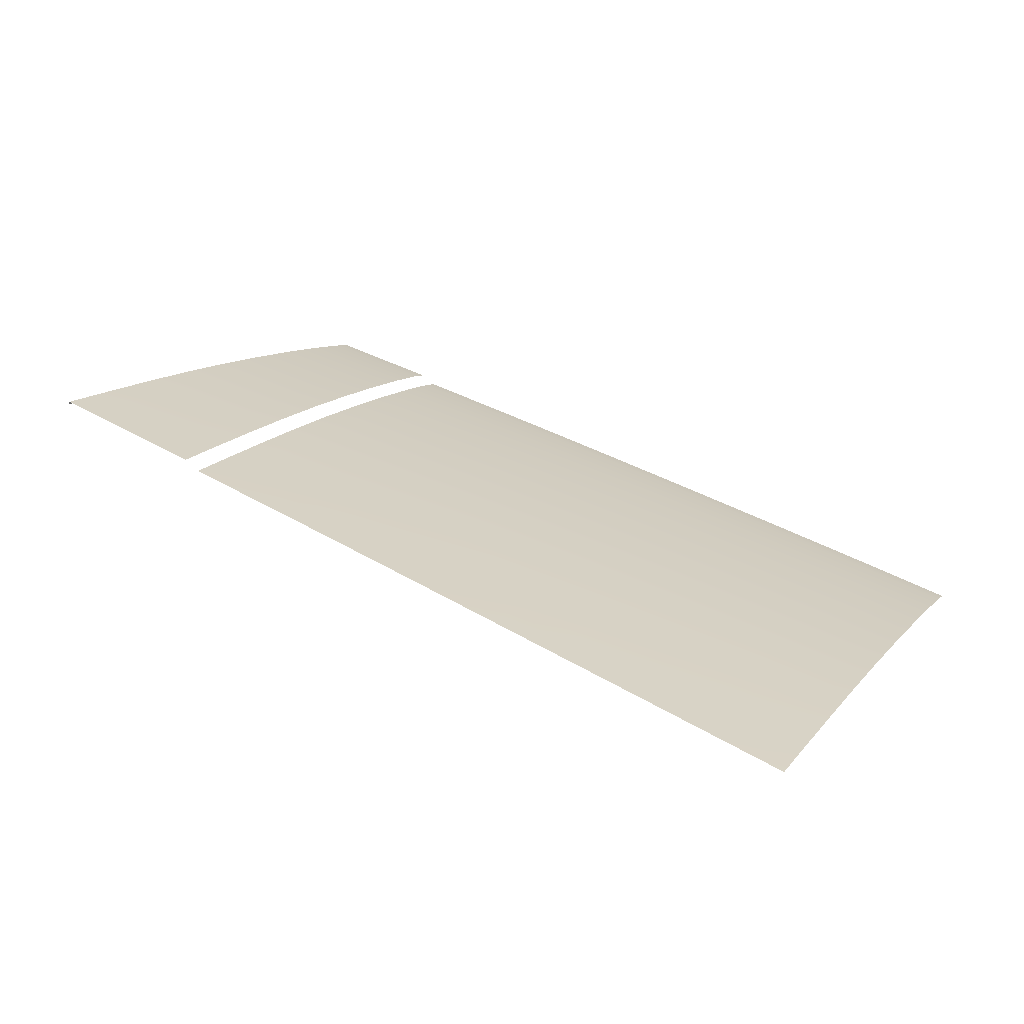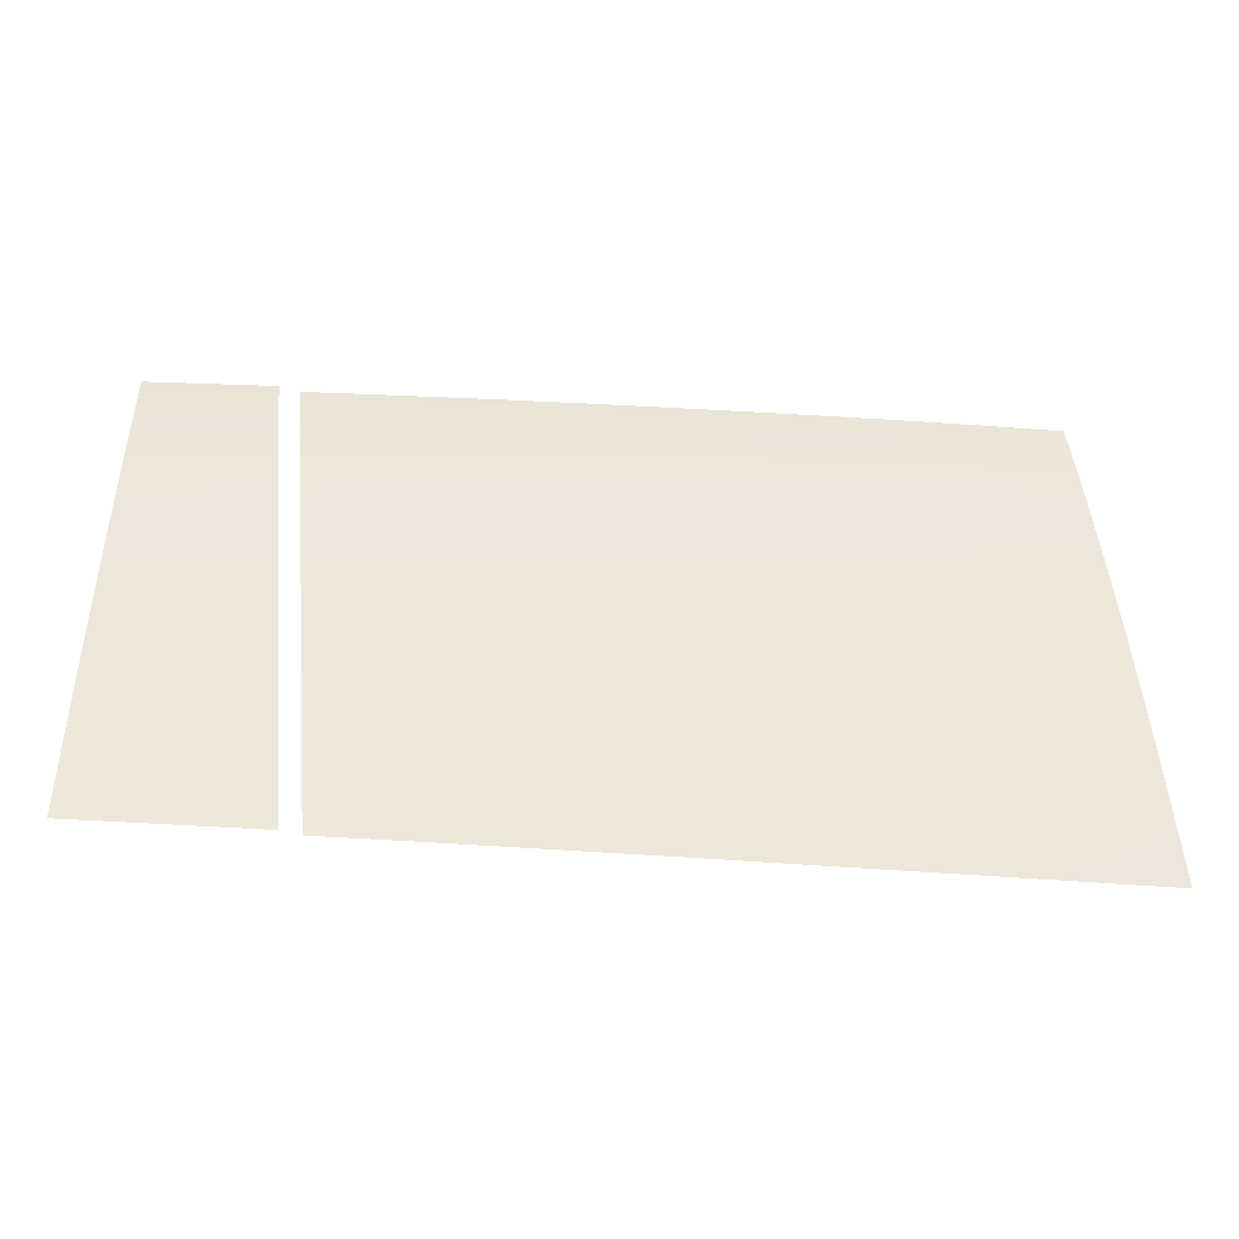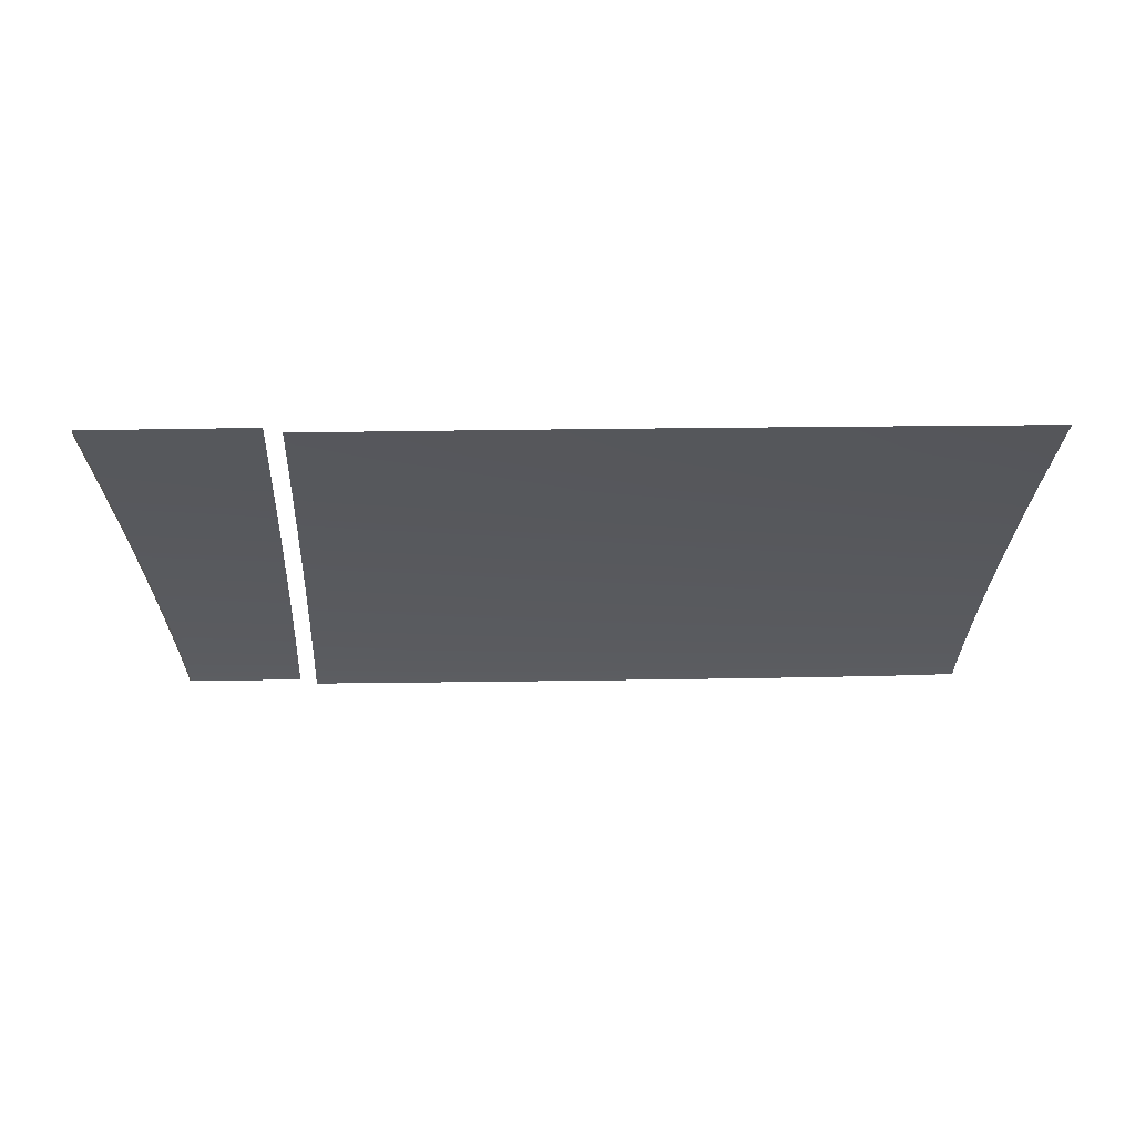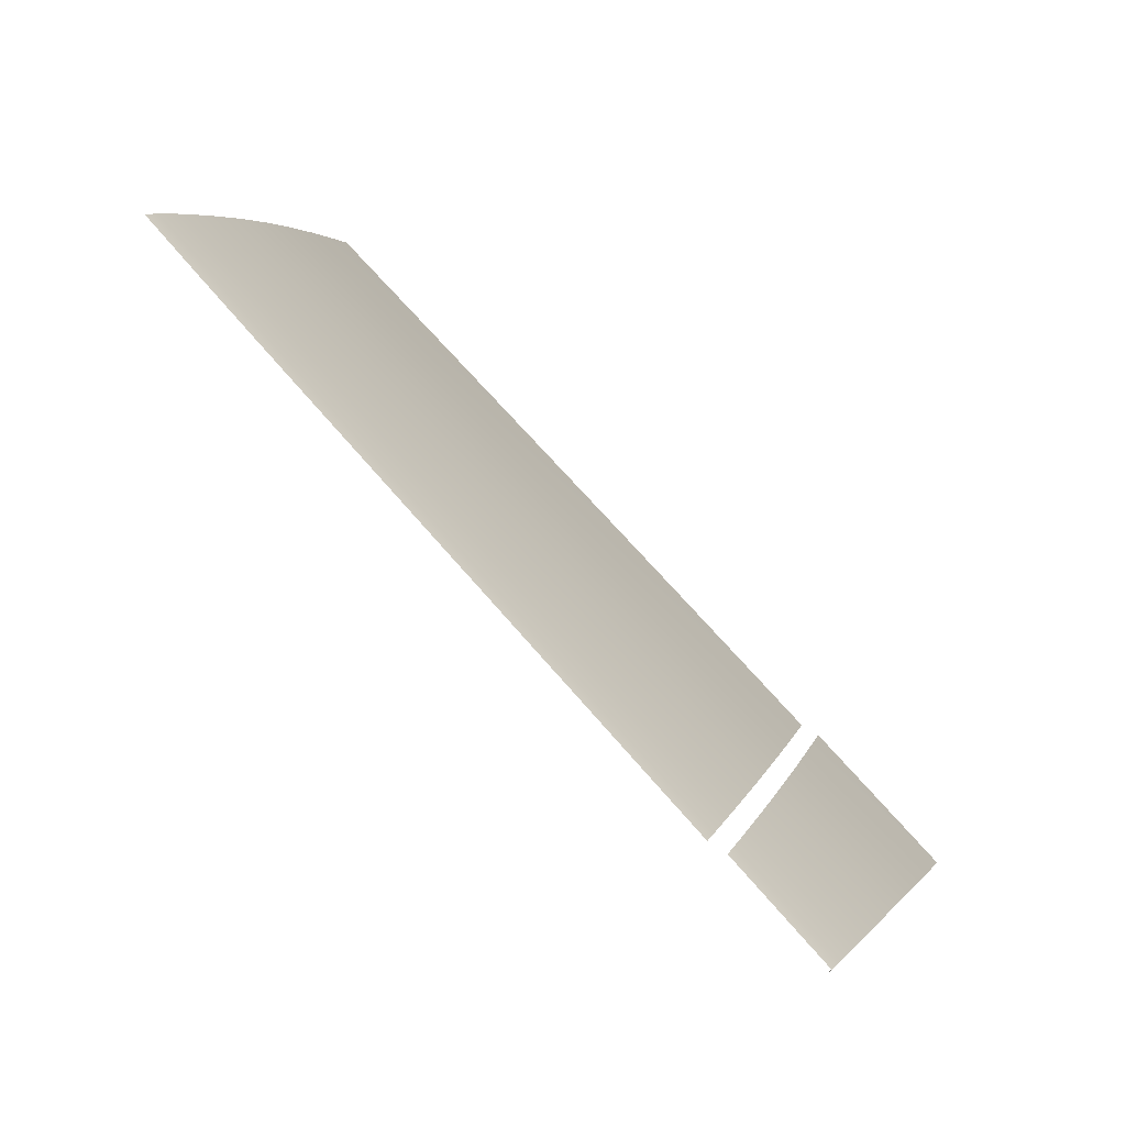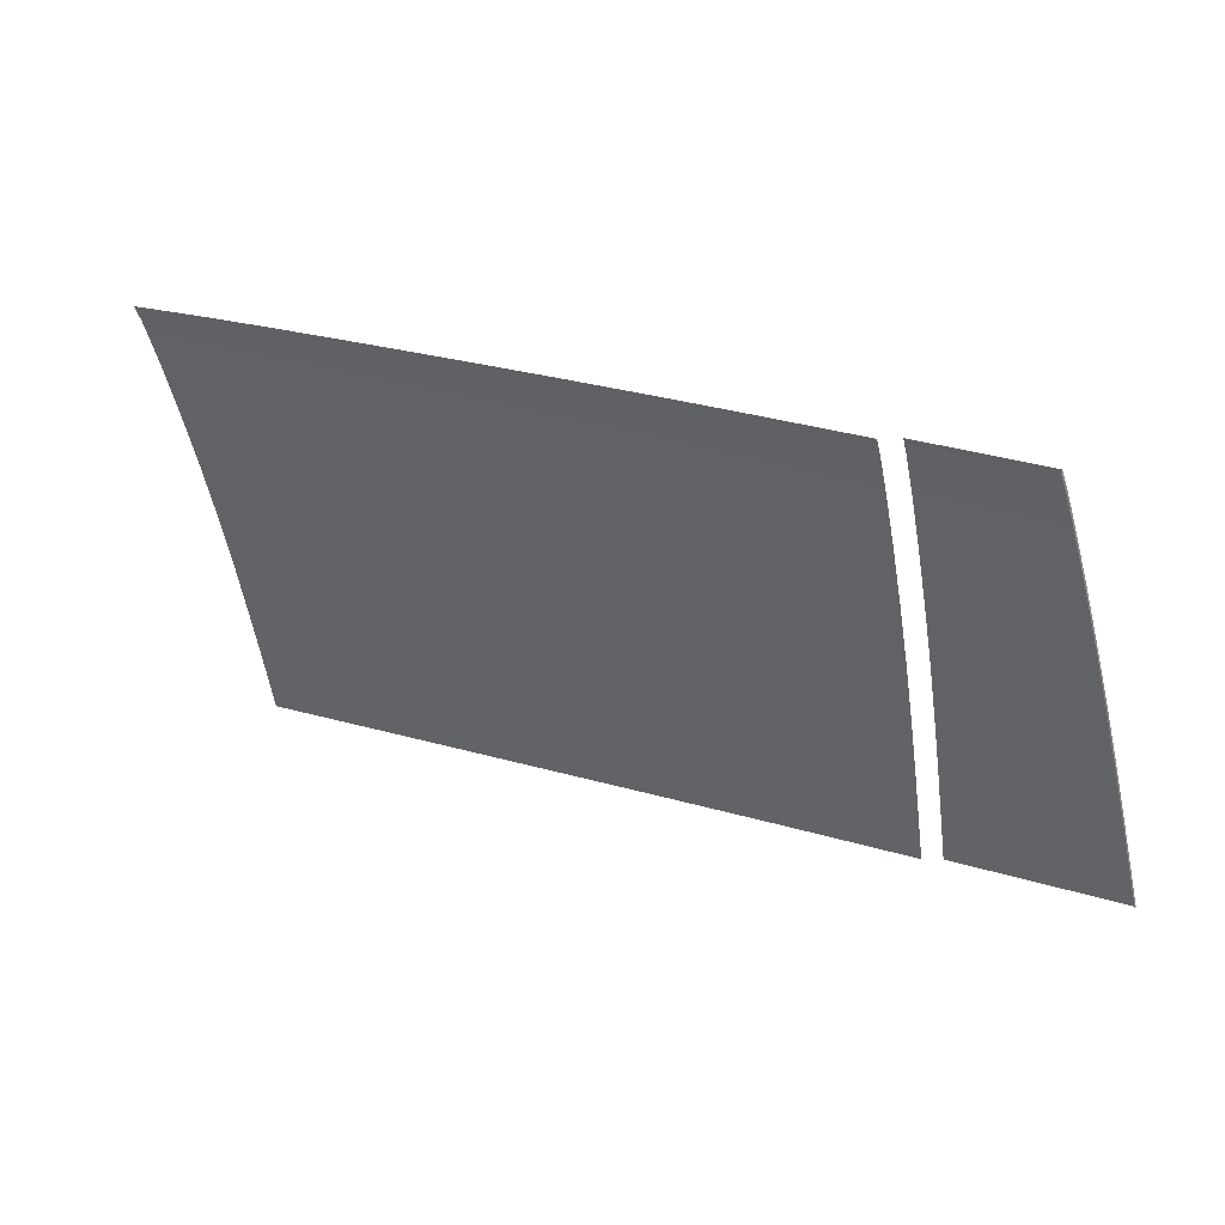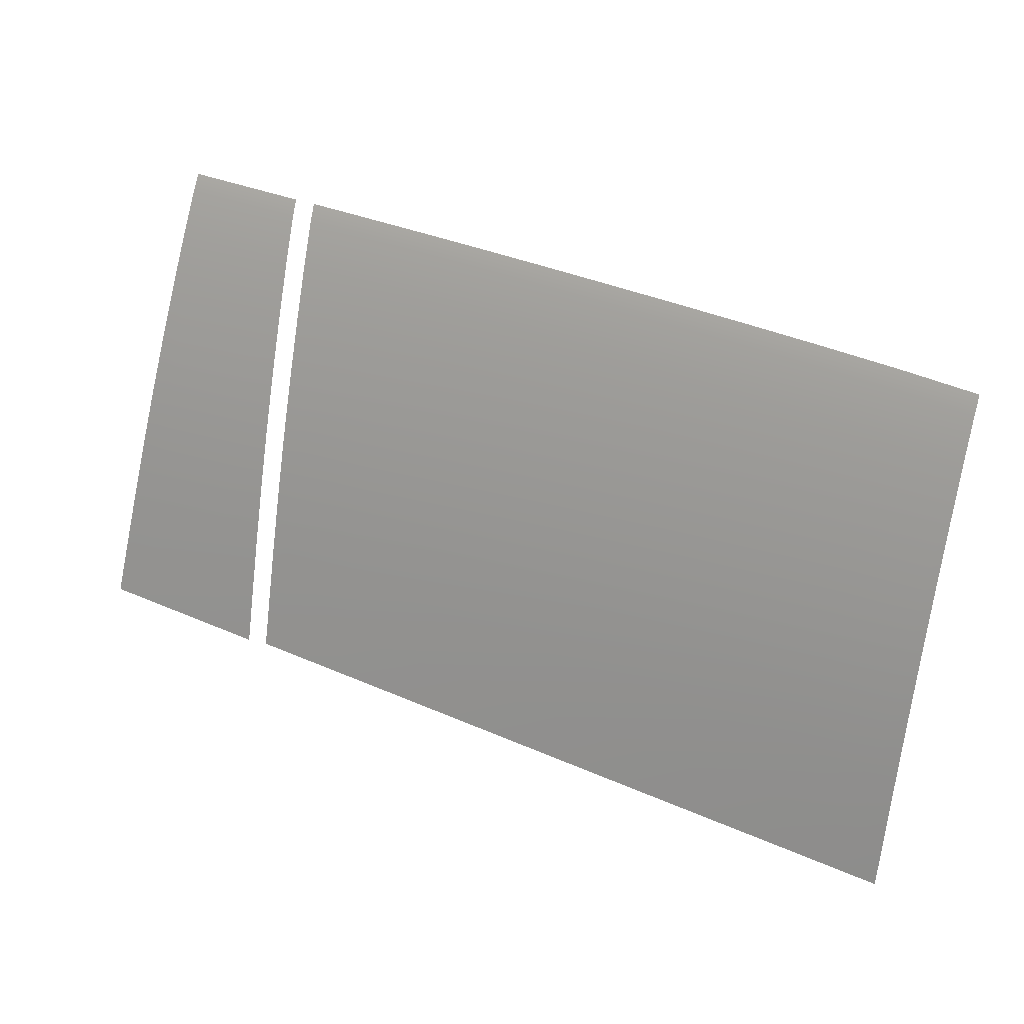
<metadata>
{"format":"obj","ext":"obj","renderer":"f3d","projection":"perspective","resolution":1024,"background":"white","views":[{"elev":42.7,"azim":33.5,"up":"+Z"},{"elev":-18.0,"azim":-7.3,"up":"+Y"},{"elev":-7.7,"azim":-0.2,"up":"+Z"},{"elev":79.1,"azim":-132.5,"up":"+Y"},{"elev":23.7,"azim":-150.2,"up":"+Y"},{"elev":39.4,"azim":26.7,"up":"+Y"}]}
</metadata>
<code>
v  -40.93 68.09 87.23
v  -49.57 68.3 87.16
v  -49.59 60.98 89.84
v  -40.95 60.74 89.9
v  -32.33 60.49 89.96
v  -32.31 67.86 87.31
v  -32.29 75.23 84.51
v  -40.92 75.43 84.42
v  -49.56 75.61 84.33
v  -58.26 68.5 87.08
v  -58.28 61.21 89.78
v  -58.24 75.78 84.24
v  -67.02 75.92 84.15
v  -67.04 68.68 87
v  -67.06 61.43 89.71
v  -58.3 53.93 92.38
v  -49.6 53.66 92.43
v  -67.08 54.18 92.33
v  -67.09 48.99 94.17
v  -58.31 48.7 94.22
v  -49.61 48.41 94.26
v  -40.96 53.38 92.48
v  -40.97 48.11 94.29
v  -32.35 47.8 94.32
v  -32.34 53.11 92.52
v  -75.95 68.83 86.92
v  -85.11 68.97 86.83
v  -85.12 61.81 89.56
v  -75.97 61.63 89.64
v  -75.93 76.04 84.06
v  -85.09 76.13 83.97
v  -87.71 69.01 86.81
v  -87.38 61.85 89.54
v  -87.05 54.69 92.18
v  -86.82 49.59 94.03
v  -85.15 49.54 94.04
v  -75.98 54.42 92.27
v  -85.14 54.64 92.2
v  -76 49.27 94.11
v  -23.72 52.83 92.55
v  -15.09 52.55 92.59
v  -15.04 59.97 90.08
v  -23.69 60.23 90.02
v  -23.74 47.51 94.34
v  -15.12 47.21 94.36
v  -6.449 52.26 92.62
v  -6.378 59.71 90.14
v  -6.5 46.9 94.38
v  -3.427 46.79 94.38
v  -3.664 52.17 92.63
v  -6.308 67.14 87.55
v  -15 67.39 87.47
v  -3.991 59.63 90.15
v  -4.318 67.08 87.57
v  -6.238 74.55 84.82
v  -14.95 74.8 84.71
v  -23.66 67.63 87.39
v  -23.64 75.02 84.61
v  -40.88 95.88 75.58
v  -49.52 95.98 75.46
v  -49.53 89.85 78.29
v  -40.89 89.72 78.4
v  -32.26 89.58 78.51
v  -32.24 95.75 75.7
v  -32.22 100.7 73.26
v  -40.87 100.8 73.14
v  -49.51 100.9 73.02
v  -58.2 96.05 75.35
v  -58.21 89.95 78.18
v  -58.19 101 72.9
v  -66.96 101 72.79
v  -66.97 96.09 75.24
v  -66.99 90.02 78.08
v  -58.23 83.06 81.21
v  -49.54 82.93 81.31
v  -67 83.17 81.11
v  -40.9 82.77 81.41
v  -32.27 82.6 81.52
v  -4.645 74.5 84.84
v  -75.88 96.1 75.13
v  -85.06 96.07 75.02
v  -85.07 90.07 77.87
v  -75.9 90.06 77.98
v  -75.87 101 72.68
v  -85.05 100.9 72.56
v  -88.36 83.3 80.88
v  -85.08 83.29 80.92
v  -75.91 83.24 81.02
v  -23.61 82.42 81.62
v  -14.91 82.21 81.74
v  -14.86 89.21 78.77
v  -23.58 89.41 78.63
v  -6.169 81.96 81.88
v  -6.098 88.95 78.93
v  -4.971 81.92 81.9
v  -5.28 88.92 78.95
v  -5.553 95.12 76.17
v  -14.81 95.41 75.97
v  -5.775 100.1 73.76
v  -14.75 100.4 73.55
v  -23.55 95.61 75.82
v  -23.51 100.6 73.39
v  -58.18 103 71.74
v  -66.96 103 71.63
v  -40.86 102.9 71.96
v  -49.5 102.9 71.85
v  -23.48 102.7 72.21
v  -32.2 102.8 72.08
v  -5.867 102.2 72.6
v  -14.71 102.5 72.38
v  -75.87 102.9 71.53
v  -85.04 102.8 71.42
v  -89.25 102.8 71.37
v  -89.16 100.9 72.51
v  -88.94 96.05 74.97
v  -88.67 90.06 77.83
v  -88.03 76.16 83.94
v  -107.1 83.6 81.27
v  -107.6 76.54 84.33
v  -104.7 76.53 84.37
v  -104.7 83.6 81.3
v  -104.7 90.29 78.23
v  -106.2 96.21 75.35
v  -106.7 90.28 78.21
v  -104.7 96.23 75.37
v  -104.7 101 72.89
v  -94.66 69.34 87.35
v  -94.65 76.46 84.48
v  -104.7 69.45 87.25
v  -104.7 62.38 89.99
v  -94.67 55.09 92.73
v  -89.23 54.96 92.78
v  -89.56 62.12 90.14
v  -94.66 62.21 90.09
v  -104.7 55.31 92.63
v  -104.7 50.3 94.48
v  -109.1 55.4 92.59
v  -108.1 69.49 87.21
v  -94.63 90.33 78.35
v  -90.85 90.33 78.4
v  -91.13 96.32 75.53
v  -94.62 96.3 75.49
v  -91.35 101.2 73.06
v  -94.62 101.1 73.02
v  -94.64 83.58 81.41
v  -90.21 76.43 84.52
v  -90.54 83.57 81.46
v  -108.6 62.44 89.94
v  -109.4 50.42 94.43
v  -105.8 102.9 71.75
v  -105.9 101 72.87
v  -94.62 103.1 71.88
v  -104.7 102.9 71.76
v  -109.4 50.3 94.12
v  -108.1 69.37 86.9
v  -105.9 100.8 72.59
v  -107.6 76.41 84.03
v  -107.1 83.46 80.97
v  -106.6 90.14 77.91
v  -106.2 96.06 75.05
v  -91.44 103.1 71.91
v  -89.89 69.28 87.4
v  -94.68 50.03 94.58
v  -88.99 49.87 94.63
v  -109.1 55.28 92.28
v  -108.6 62.32 89.64
v  -105.8 102.7 71.46
g H612_325B_R_DTaSI_H612_325B_R
f 1 2 3
f 1 4 5
f 1 6 7
f 1 8 9
f 10 11 3
f 10 2 9
f 10 12 13
f 10 14 15
f 16 17 3
f 16 11 15
f 16 18 19
f 16 20 21
f 22 4 3
f 22 17 21
f 22 23 24
f 22 25 5
f 26 27 28
f 26 29 15
f 26 14 13
f 26 30 31
f 32 33 28
f 32 27 31
f 34 35 36
f 37 29 28
f 37 38 36
f 37 39 19
f 37 18 15
f 40 41 42
f 40 43 5
f 40 25 24
f 40 44 45
f 46 47 42
f 46 41 45
f 48 49 50
f 51 52 42
f 47 53 54
f 51 55 56
f 57 43 42
f 57 52 56
f 57 58 7
f 57 6 5
f 59 60 61
f 59 62 63
f 59 64 65
f 59 66 67
f 68 69 61
f 68 60 67
f 68 70 71
f 68 72 73
f 74 75 61
f 74 69 73
f 74 76 13
f 74 12 9
f 77 62 61
f 77 75 9
f 77 8 7
f 77 78 63
f 51 54 79
f 80 81 82
f 80 83 73
f 80 72 71
f 80 84 85
f 86 87 82
f 88 83 82
f 88 87 31
f 88 30 13
f 88 76 73
f 89 90 91
f 89 92 63
f 89 78 7
f 89 58 56
f 93 94 91
f 93 90 56
f 55 79 95
f 96 97 94
f 94 97 98
f 97 99 100
f 101 92 91
f 101 98 100
f 101 102 65
f 101 64 63
f 103 104 71
f 103 70 67
f 105 106 67
f 105 66 65
f 107 108 65
f 107 102 100
f 109 110 100
f 111 112 85
f 111 84 71
f 113 114 85
f 93 95 96
f 46 50 53
f 28 33 34
f 81 115 116
f 85 114 115
f 87 86 117
f 4 1 3
f 6 1 5
f 8 1 7
f 2 1 9
f 2 10 3
f 12 10 9
f 14 10 13
f 11 10 15
f 11 16 3
f 18 16 15
f 20 16 19
f 17 16 21
f 17 22 3
f 23 22 21
f 25 22 24
f 4 22 5
f 29 26 28
f 14 26 15
f 30 26 13
f 27 26 31
f 27 32 28
f 117 32 31
f 38 34 36
f 38 37 28
f 39 37 36
f 18 37 19
f 29 37 15
f 43 40 42
f 25 40 5
f 44 40 24
f 41 40 45
f 41 46 42
f 48 46 45
f 46 48 50
f 47 51 42
f 51 47 54
f 52 51 56
f 52 57 42
f 58 57 56
f 6 57 7
f 43 57 5
f 62 59 61
f 64 59 63
f 66 59 65
f 60 59 67
f 60 68 61
f 70 68 67
f 72 68 71
f 69 68 73
f 69 74 61
f 76 74 73
f 12 74 13
f 75 74 9
f 75 77 61
f 8 77 9
f 78 77 7
f 62 77 63
f 55 51 79
f 83 80 82
f 72 80 73
f 84 80 71
f 81 80 85
f 116 86 82
f 87 88 82
f 30 88 31
f 76 88 13
f 83 88 73
f 92 89 91
f 78 89 63
f 58 89 7
f 90 89 56
f 90 93 91
f 55 93 56
f 93 55 95
f 91 94 98
f 98 97 100
f 98 101 91
f 102 101 100
f 64 101 65
f 92 101 63
f 70 103 71
f 106 103 67
f 66 105 67
f 108 105 65
f 102 107 65
f 110 107 100
f 99 109 100
f 84 111 85
f 104 111 71
f 112 113 85
f 94 93 96
f 47 46 53
f 38 28 34
f 82 81 116
f 81 85 115
f 31 87 117
f 118 119 120
f 118 121 122
f 123 124 122
f 123 125 126
f 127 128 120
f 127 129 130
f 131 132 133
f 131 134 130
f 131 135 136
f 137 135 130
f 138 129 120
f 139 140 141
f 142 141 143
f 142 144 126
f 142 125 122
f 145 139 122
f 145 121 120
f 128 146 147
f 129 138 148
f 135 137 149
f 150 151 126
f 152 153 126
f 154 149 137
f 155 138 119
f 156 151 150
f 157 119 118
f 158 118 124
f 159 124 123
f 160 123 151
f 144 143 161
f 134 133 162
f 127 162 146
f 163 164 132
f 145 147 140
f 165 137 148
f 166 148 138
f 121 118 120
f 124 118 122
f 125 123 122
f 151 123 126
f 129 127 120
f 134 127 130
f 134 131 133
f 135 131 130
f 163 131 136
f 148 137 130
f 119 138 120
f 142 139 141
f 144 142 143
f 125 142 126
f 139 142 122
f 121 145 122
f 128 145 120
f 145 128 147
f 130 129 148
f 136 135 149
f 153 150 126
f 144 152 126
f 165 154 137
f 157 155 119
f 167 156 150
f 158 157 118
f 159 158 124
f 160 159 123
f 156 160 151
f 152 144 161
f 127 134 162
f 128 127 146
f 131 163 132
f 139 145 140
f 166 165 148
f 155 166 138

</code>
